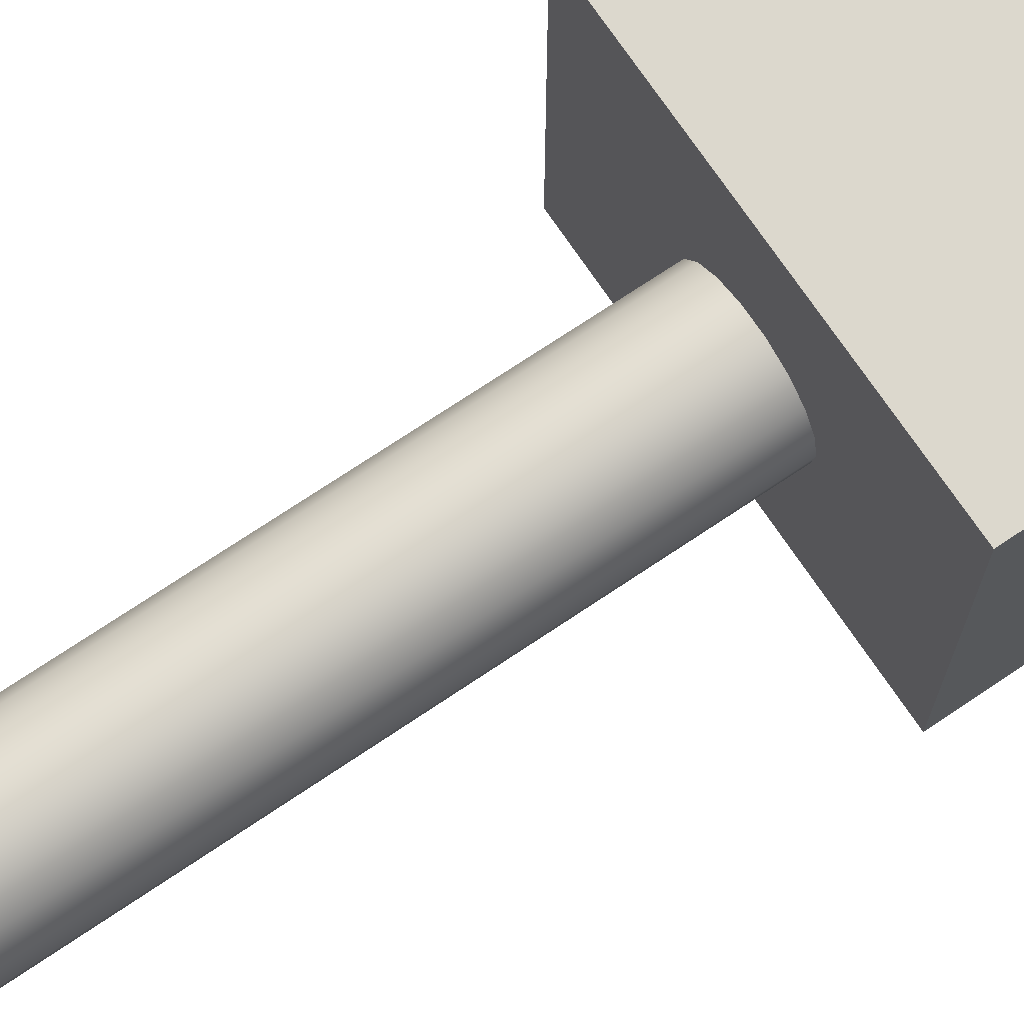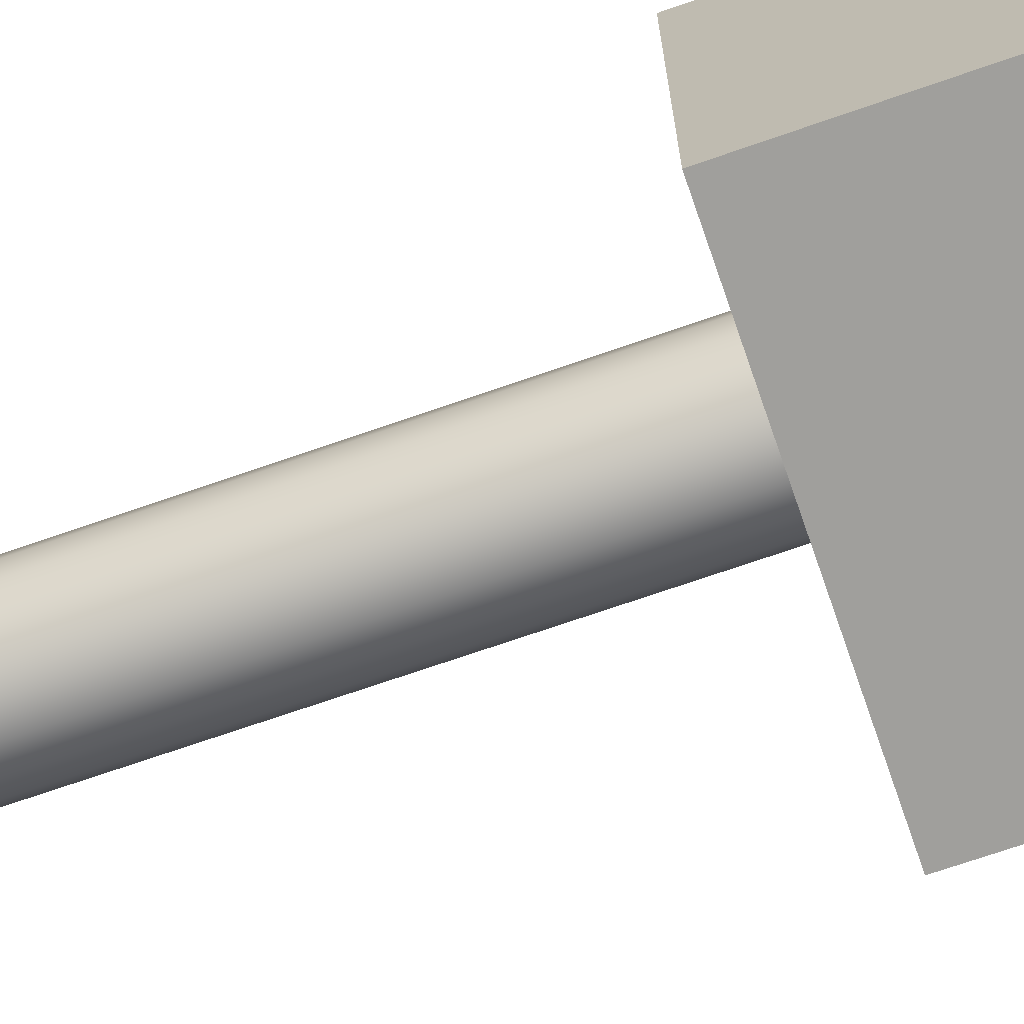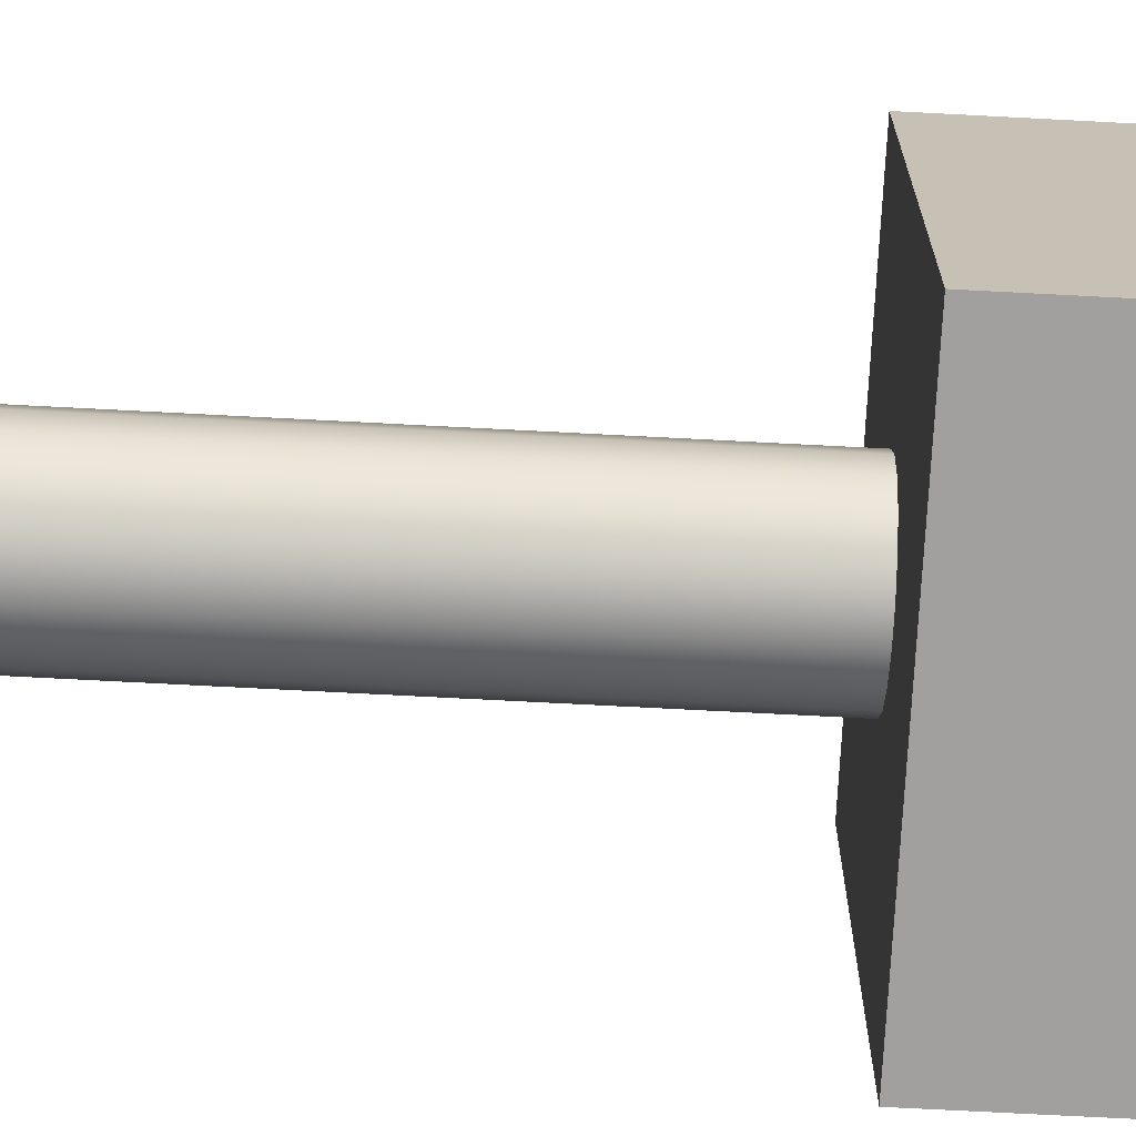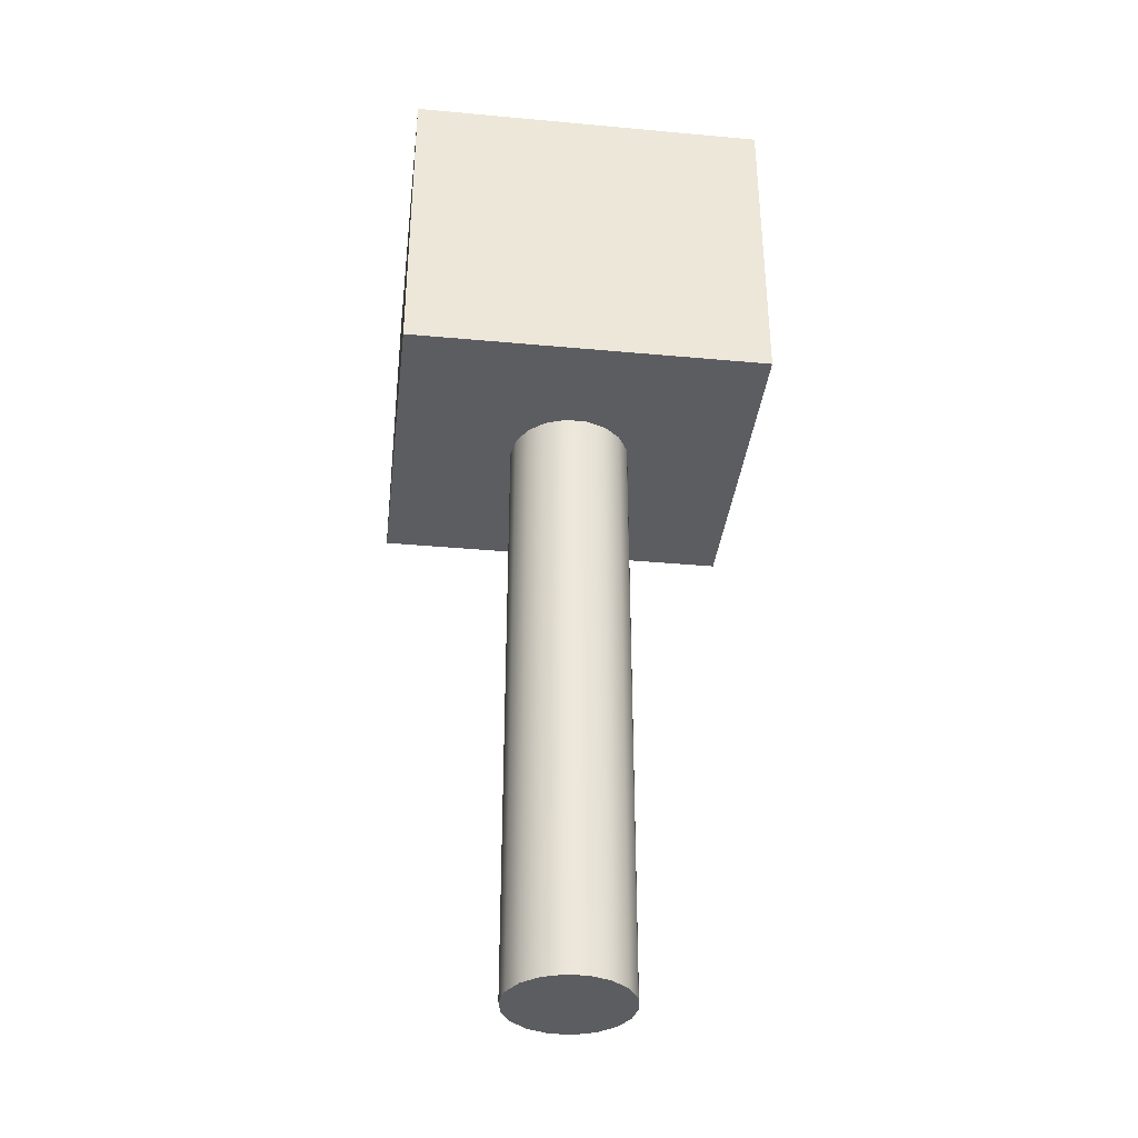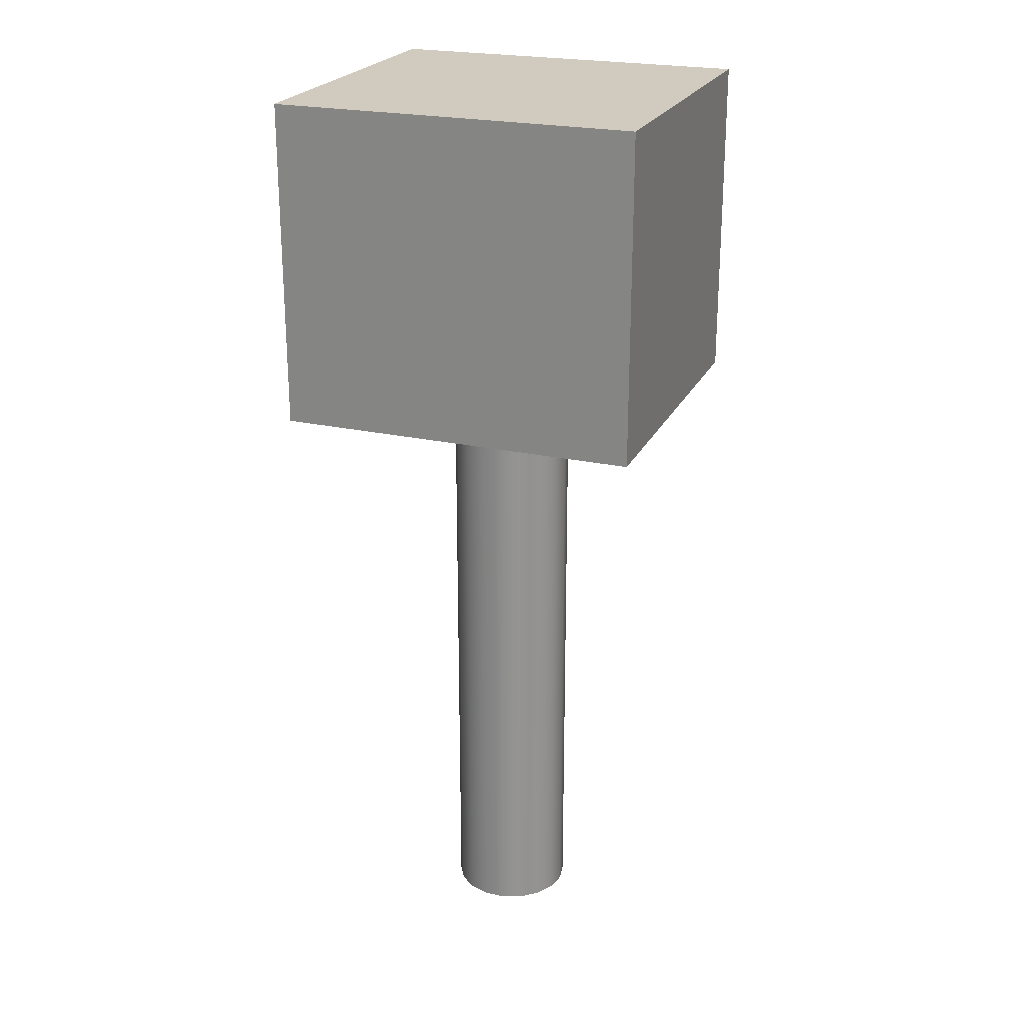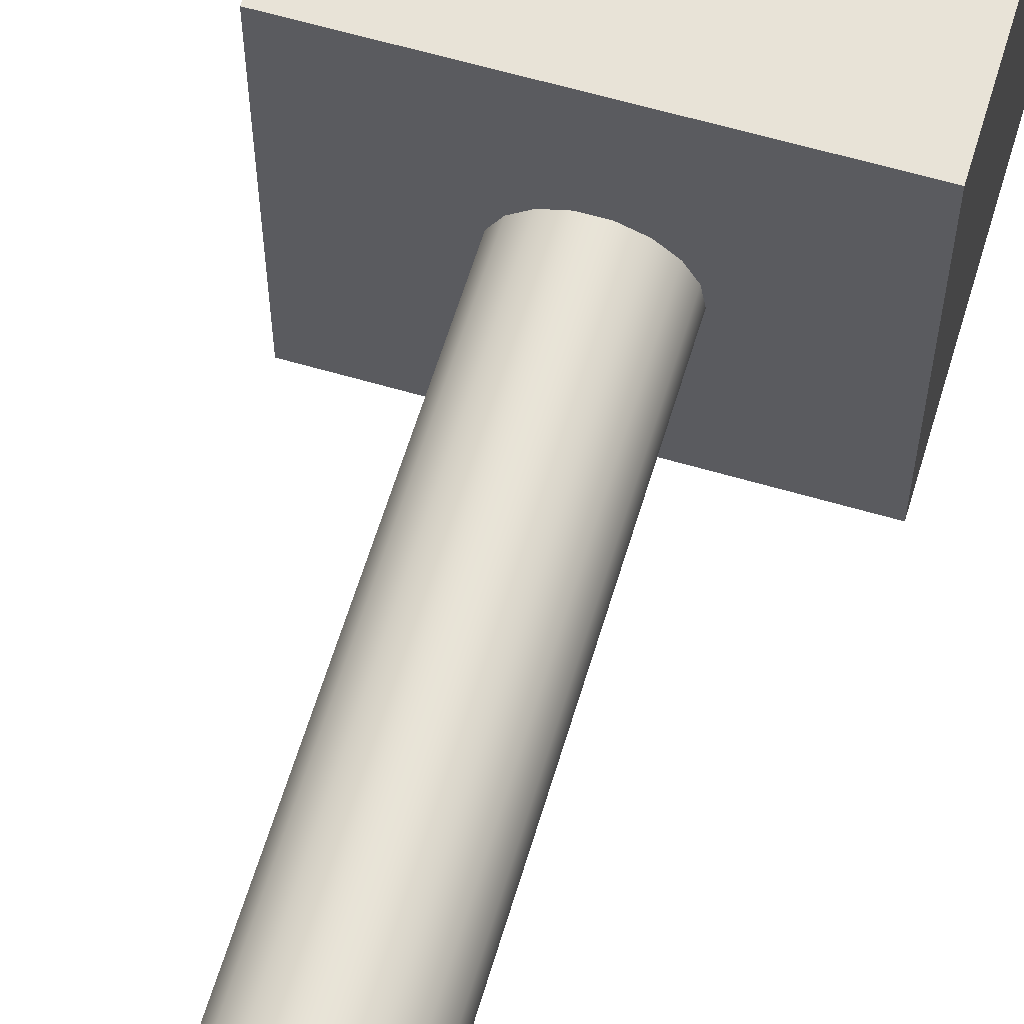
<metadata>
{"format":"obj","ext":"obj","renderer":"f3d","projection":"perspective","resolution":1024,"background":"white","views":[{"elev":72.5,"azim":56.1,"up":"+Z"},{"elev":-71.2,"azim":109.2,"up":"+Z"},{"elev":-71.9,"azim":87.0,"up":"+Z"},{"elev":-36.6,"azim":-6.8,"up":"+Y"},{"elev":23.5,"azim":-159.5,"up":"+Y"},{"elev":61.5,"azim":16.7,"up":"+Z"}]}
</metadata>
<code>
v  7.66 0 -6.428
v  9.397 0 -3.42
v  10 0 -0
v  0 0 -0
v  1.736 0 -9.848
v  5 0 -8.66
v  -5 0 -8.66
v  -1.736 0 -9.848
v  -9.397 0 -3.42
v  -7.66 0 -6.428
v  -9.397 0 3.42
v  -10 0 -0
v  -5 0 8.66
v  -7.66 0 6.428
v  1.736 0 9.848
v  -1.736 0 9.848
v  7.66 0 6.428
v  5 0 8.66
v  9.397 0 3.42
v  9.397 20 -3.42
v  10 20 -0
v  7.66 20 -6.428
v  5 20 -8.66
v  1.736 20 -9.848
v  -1.736 20 -9.848
v  -5 20 -8.66
v  -7.66 20 -6.428
v  -9.397 20 -3.42
v  -10 20 -0
v  -9.397 20 3.42
v  -7.66 20 6.428
v  -5 20 8.66
v  -1.736 20 9.848
v  1.736 20 9.848
v  5 20 8.66
v  7.66 20 6.428
v  9.397 20 3.42
v  9.397 40 -3.42
v  10 40 -0
v  7.66 40 -6.428
v  5 40 -8.66
v  1.736 40 -9.848
v  -1.736 40 -9.848
v  -5 40 -8.66
v  -7.66 40 -6.428
v  -9.397 40 -3.42
v  -10 40 -0
v  -9.397 40 3.42
v  -7.66 40 6.428
v  -5 40 8.66
v  -1.736 40 9.848
v  1.736 40 9.848
v  5 40 8.66
v  7.66 40 6.428
v  9.397 40 3.42
v  9.397 60 -3.42
v  10 60 -0
v  7.66 60 -6.428
v  5 60 -8.66
v  1.736 60 -9.848
v  -1.736 60 -9.848
v  -5 60 -8.66
v  -7.66 60 -6.428
v  -9.397 60 -3.42
v  -10 60 -0
v  -9.397 60 3.42
v  -7.66 60 6.428
v  -5 60 8.66
v  -1.736 60 9.848
v  1.736 60 9.848
v  5 60 8.66
v  7.66 60 6.428
v  9.397 60 3.42
v  9.397 80 -3.42
v  10 80 -0
v  7.66 80 -6.428
v  5 80 -8.66
v  1.736 80 -9.848
v  -1.736 80 -9.848
v  -5 80 -8.66
v  -7.66 80 -6.428
v  -9.397 80 -3.42
v  -10 80 -0
v  -9.397 80 3.42
v  -7.66 80 6.428
v  -5 80 8.66
v  -1.736 80 9.848
v  1.736 80 9.848
v  5 80 8.66
v  7.66 80 6.428
v  9.397 80 3.42
v  9.397 100 -3.42
v  10 100 -0
v  7.66 100 -6.428
v  5 100 -8.66
v  1.736 100 -9.848
v  -1.736 100 -9.848
v  -5 100 -8.66
v  -7.66 100 -6.428
v  -9.397 100 -3.42
v  -10 100 -0
v  -9.397 100 3.42
v  -7.66 100 6.428
v  -5 100 8.66
v  -1.736 100 9.848
v  1.736 100 9.848
v  5 100 8.66
v  7.66 100 6.428
v  9.397 100 3.42
v  0 100 -0
g Cylinder001
f 1 2 3 4
f 5 6 1 4
f 7 8 5 4
f 9 10 7 4
f 11 12 9 4
f 13 14 11 4
f 15 16 13 4
f 17 18 15 4
f 3 19 17 4
f 2 20 21 3
f 1 22 20 2
f 6 23 22 1
f 5 24 23 6
f 8 25 24 5
f 7 26 25 8
f 10 27 26 7
f 9 28 27 10
f 12 29 28 9
f 11 30 29 12
f 14 31 30 11
f 13 32 31 14
f 16 33 32 13
f 15 34 33 16
f 18 35 34 15
f 17 36 35 18
f 19 37 36 17
f 3 21 37 19
f 20 38 39 21
f 22 40 38 20
f 23 41 40 22
f 24 42 41 23
f 25 43 42 24
f 26 44 43 25
f 27 45 44 26
f 28 46 45 27
f 29 47 46 28
f 30 48 47 29
f 31 49 48 30
f 32 50 49 31
f 33 51 50 32
f 34 52 51 33
f 35 53 52 34
f 36 54 53 35
f 37 55 54 36
f 21 39 55 37
f 38 56 57 39
f 40 58 56 38
f 41 59 58 40
f 42 60 59 41
f 43 61 60 42
f 44 62 61 43
f 45 63 62 44
f 46 64 63 45
f 47 65 64 46
f 48 66 65 47
f 49 67 66 48
f 50 68 67 49
f 51 69 68 50
f 52 70 69 51
f 53 71 70 52
f 54 72 71 53
f 55 73 72 54
f 39 57 73 55
f 56 74 75 57
f 58 76 74 56
f 59 77 76 58
f 60 78 77 59
f 61 79 78 60
f 62 80 79 61
f 63 81 80 62
f 64 82 81 63
f 65 83 82 64
f 66 84 83 65
f 67 85 84 66
f 68 86 85 67
f 69 87 86 68
f 70 88 87 69
f 71 89 88 70
f 72 90 89 71
f 73 91 90 72
f 57 75 91 73
f 74 92 93 75
f 76 94 92 74
f 77 95 94 76
f 78 96 95 77
f 79 97 96 78
f 80 98 97 79
f 81 99 98 80
f 82 100 99 81
f 83 101 100 82
f 84 102 101 83
f 85 103 102 84
f 86 104 103 85
f 87 105 104 86
f 88 106 105 87
f 89 107 106 88
f 90 108 107 89
f 91 109 108 90
f 75 93 109 91
f 109 93 92 110
f 92 94 95 110
f 95 96 97 110
f 97 98 99 110
f 99 100 101 110
f 101 102 103 110
f 103 104 105 110
f 105 106 107 110
f 107 108 109 110
v  -29.64 100 27.4
v  -29.64 100 -27.4
v  29.64 100 -27.4
v  29.64 100 27.4
v  -29.64 153.2 27.4
v  29.64 153.2 27.4
v  29.64 153.2 -27.4
v  -29.64 153.2 -27.4
g Box001
f 111 112 113 114
f 115 116 117 118
f 111 114 116 115
f 114 113 117 116
f 113 112 118 117
f 112 111 115 118

</code>
